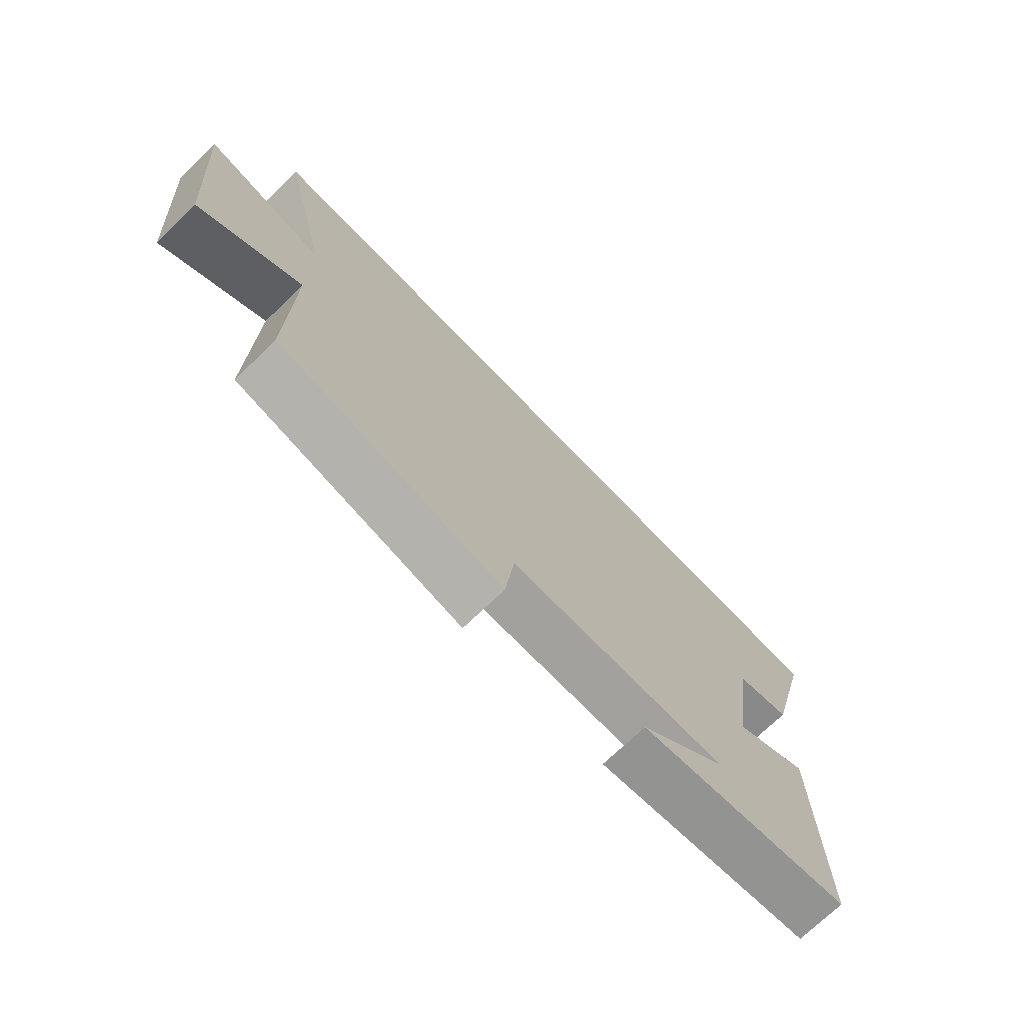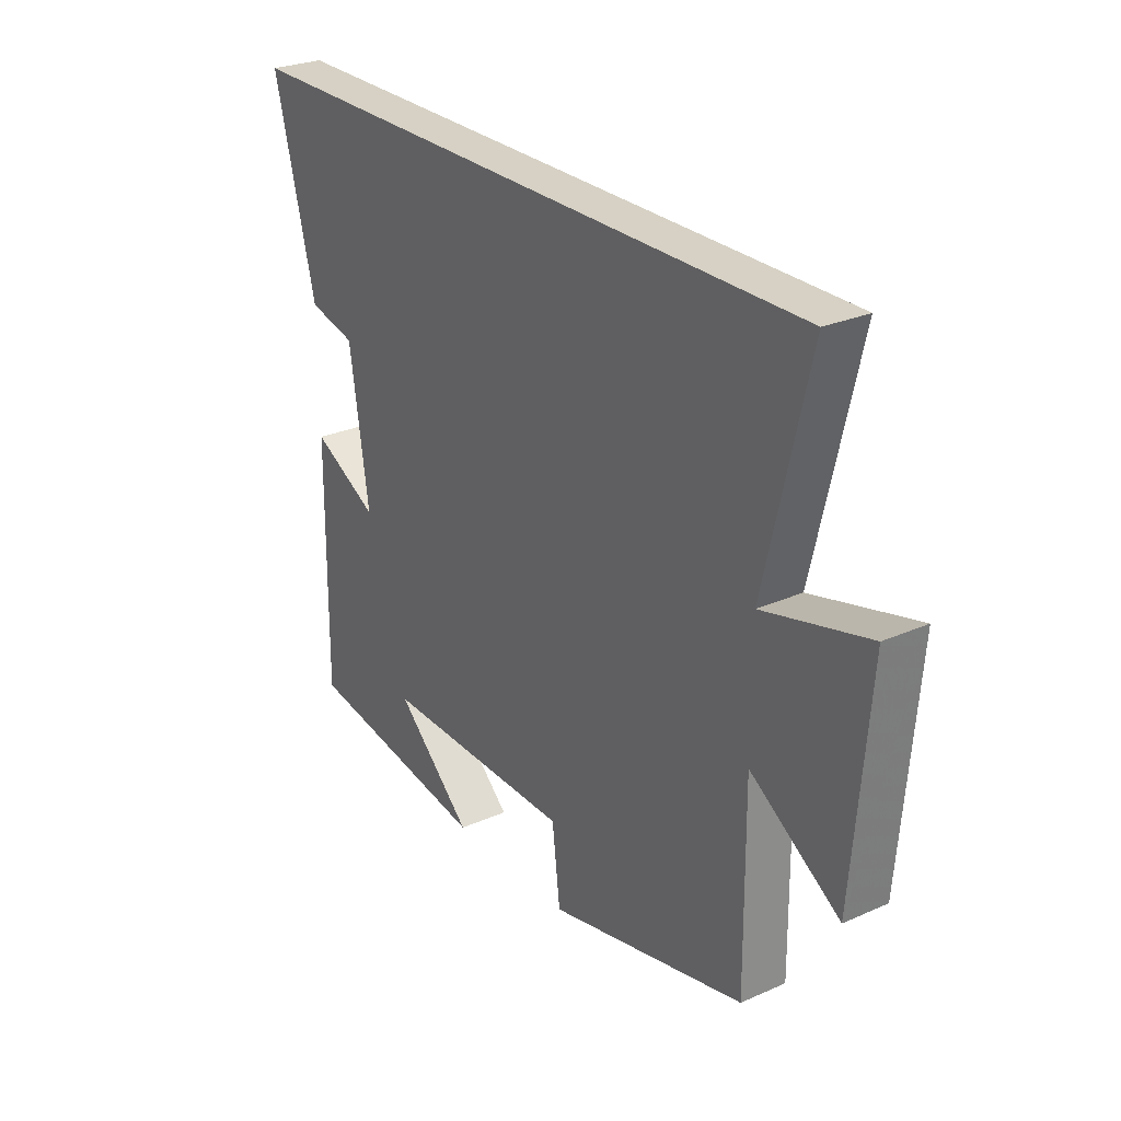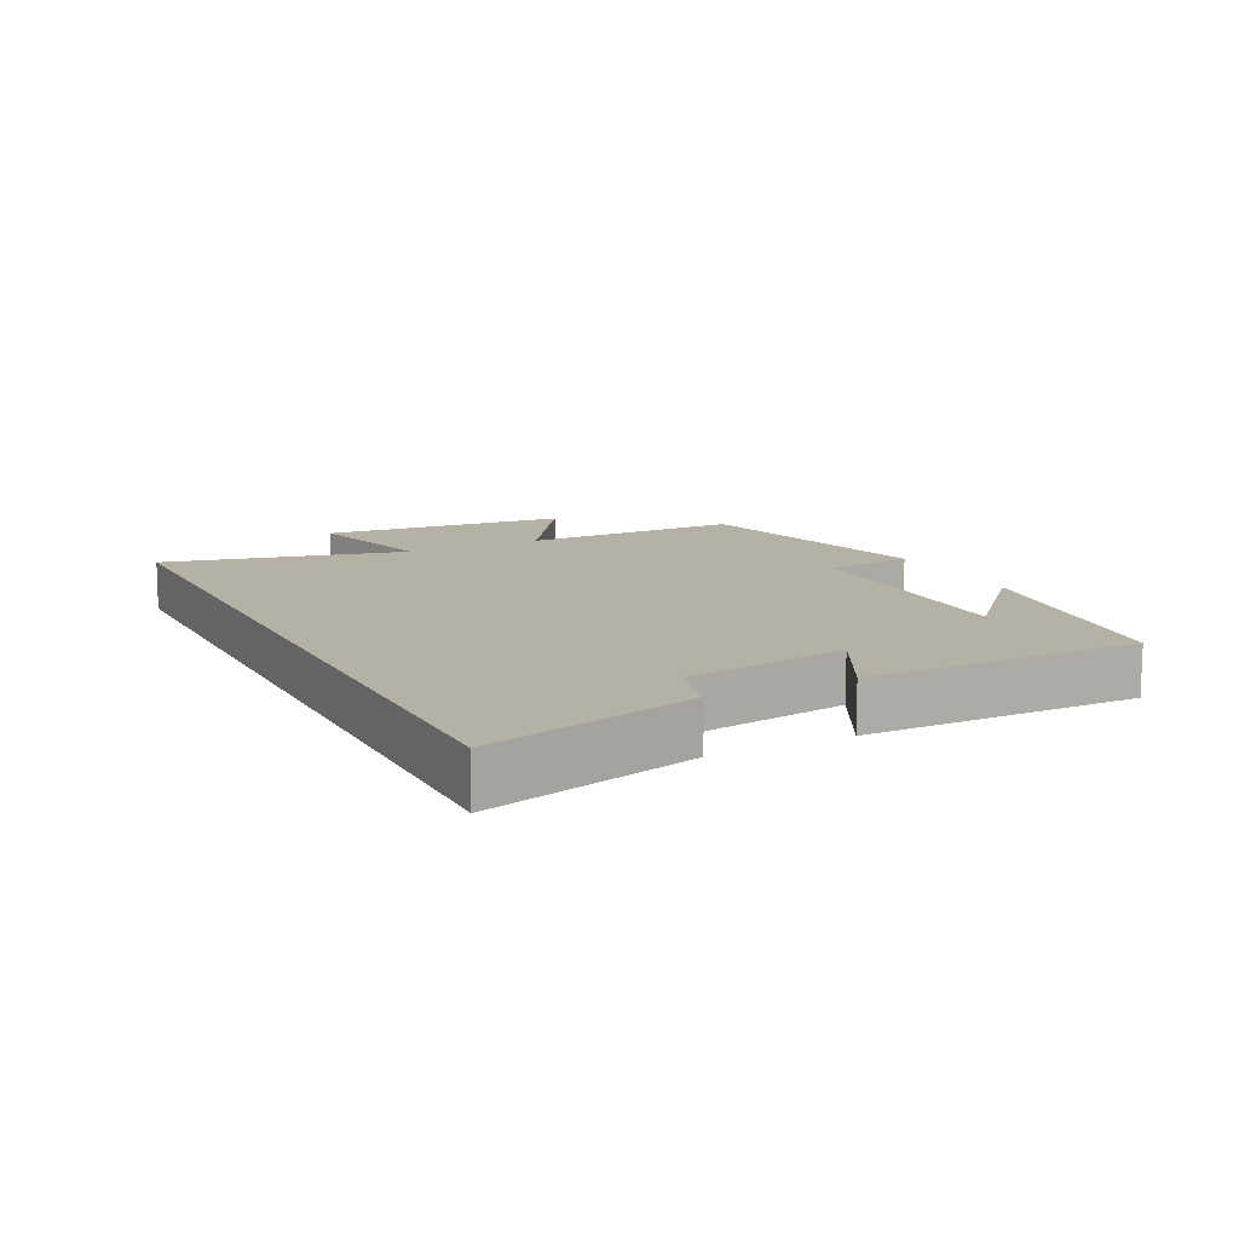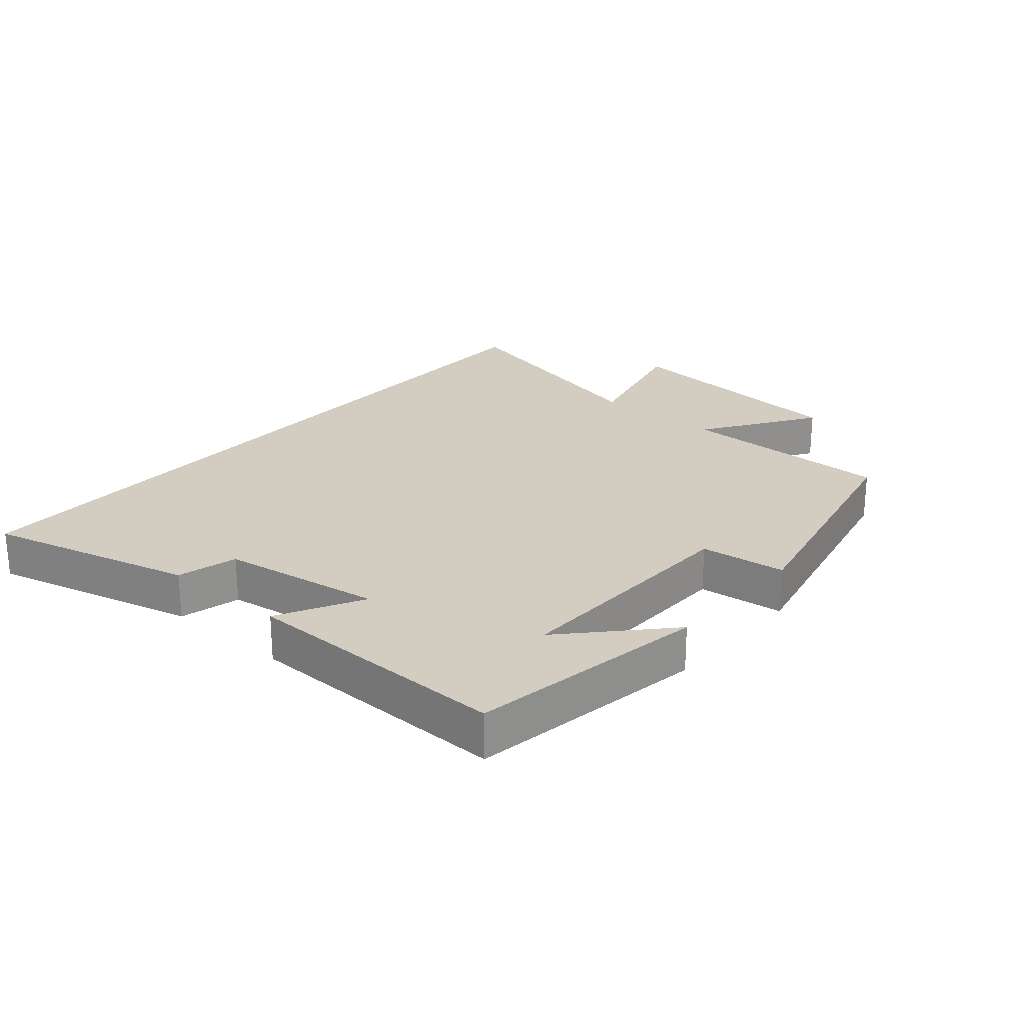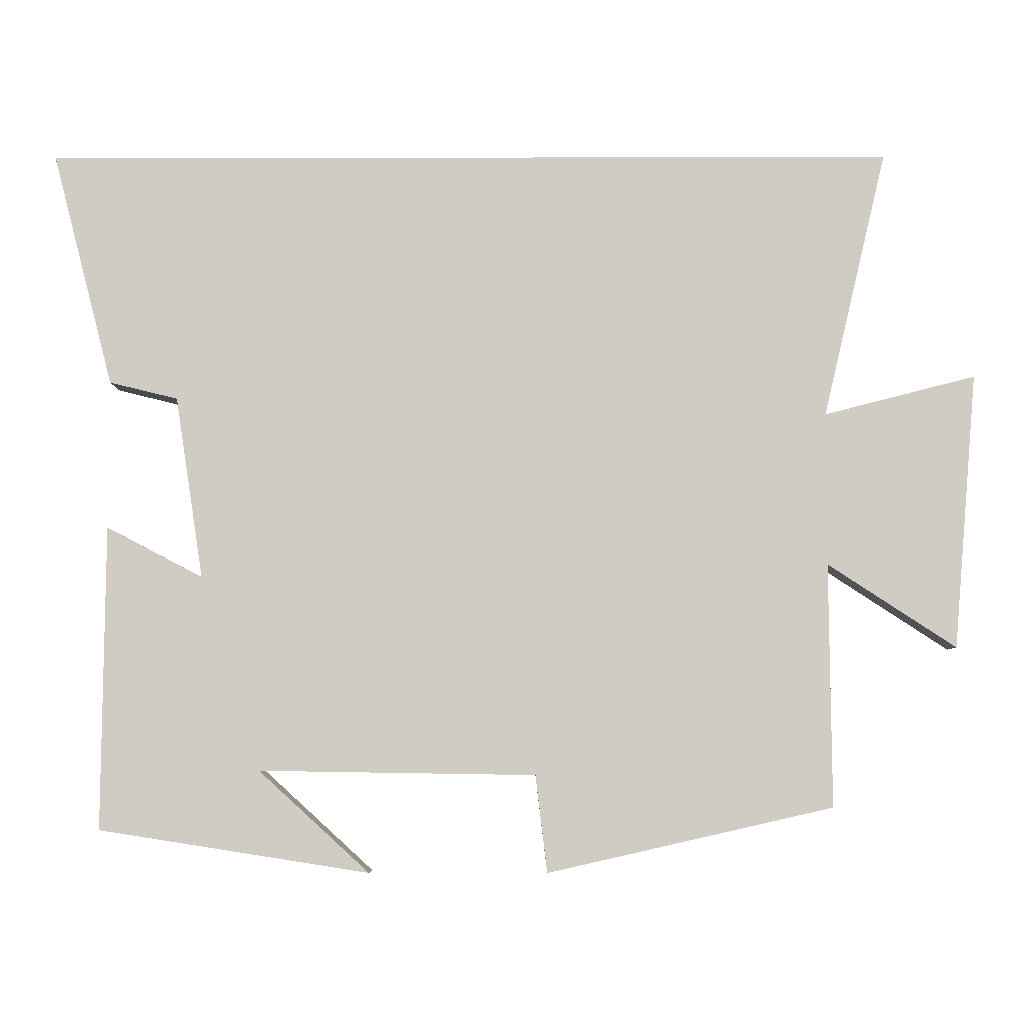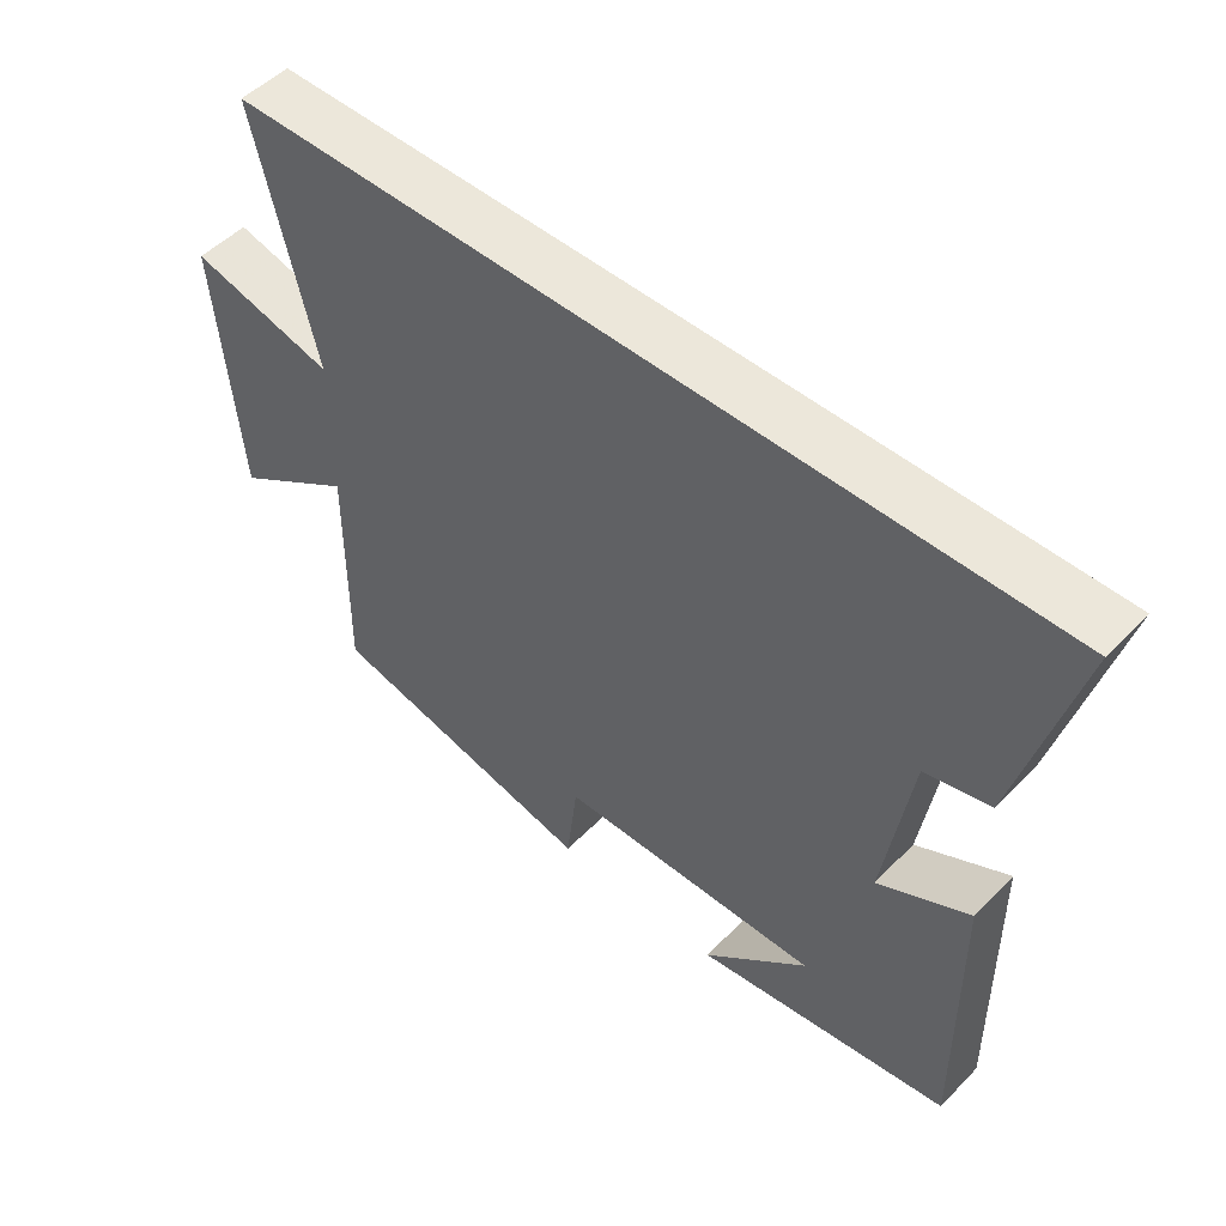
<metadata>
{"format":"obj","ext":"obj","renderer":"f3d","projection":"perspective","resolution":1024,"background":"white","views":[{"elev":-72.7,"azim":-46.1,"up":"+Z"},{"elev":27.0,"azim":-124.4,"up":"+Z"},{"elev":12.0,"azim":63.1,"up":"+Y"},{"elev":24.4,"azim":130.9,"up":"+Y"},{"elev":-5.9,"azim":-179.6,"up":"+Z"},{"elev":50.8,"azim":42.3,"up":"+Z"}]}
</metadata>
<code>
v -0.587 0.07 0.5
v 0.583 0.07 0.5
v 0.5 0.07 0.179
v 0.406 0.07 0.156
v 0.368 0.07 -0.094
v 0.5 0.07 -0.025
v 0.504 0.07 -0.442
v 0.133 0.07 -0.5
v 0.285 0.07 -0.361
v -0.095 0.07 -0.367
v -0.111 0.07 -0.5
v -0.503 0.07 -0.411
v -0.5 0.07 -0.077
v -0.676 0.07 -0.192
v -0.708 0.07 0.186
v -0.5 0.07 0.133
v -0.587 0 0.5
v 0.583 0 0.5
v 0.5 0 0.179
v 0.406 0 0.156
v 0.368 0 -0.094
v 0.5 0 -0.025
v 0.504 0 -0.442
v 0.133 0 -0.5
v 0.285 0 -0.361
v -0.095 0 -0.367
v -0.111 0 -0.5
v -0.503 0 -0.411
v -0.5 0 -0.077
v -0.676 0 -0.192
v -0.708 0 0.186
v -0.5 0 0.133
f 13 14 15 16
f 10 11 12 13
f 9 10 13 16
f 7 8 9
f 5 6 7 9
f 4 5 9 16
f 3 4 16
f 1 2 3 16
f 32 31 30 29
f 29 28 27 26
f 32 29 26 25
f 25 24 23
f 25 23 22 21
f 32 25 21 20
f 32 20 19
f 32 19 18 17
f 1 17 18 2
f 2 18 19 3
f 3 19 20 4
f 4 20 21 5
f 5 21 22 6
f 6 22 23 7
f 7 23 24 8
f 8 24 25 9
f 9 25 26 10
f 10 26 27 11
f 11 27 28 12
f 12 28 29 13
f 13 29 30 14
f 14 30 31 15
f 15 31 32 16
f 16 32 17 1

</code>
